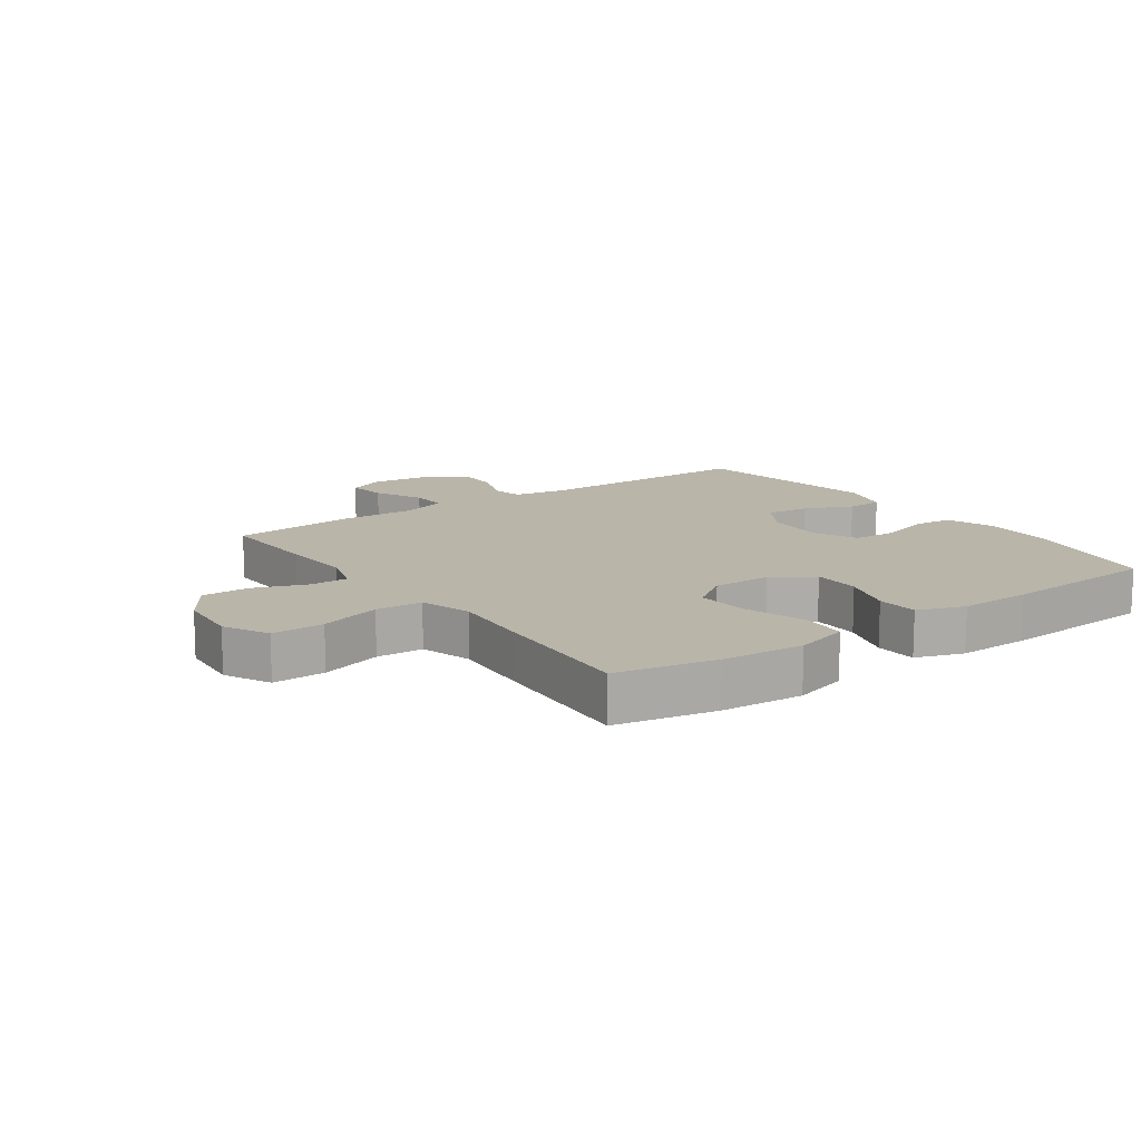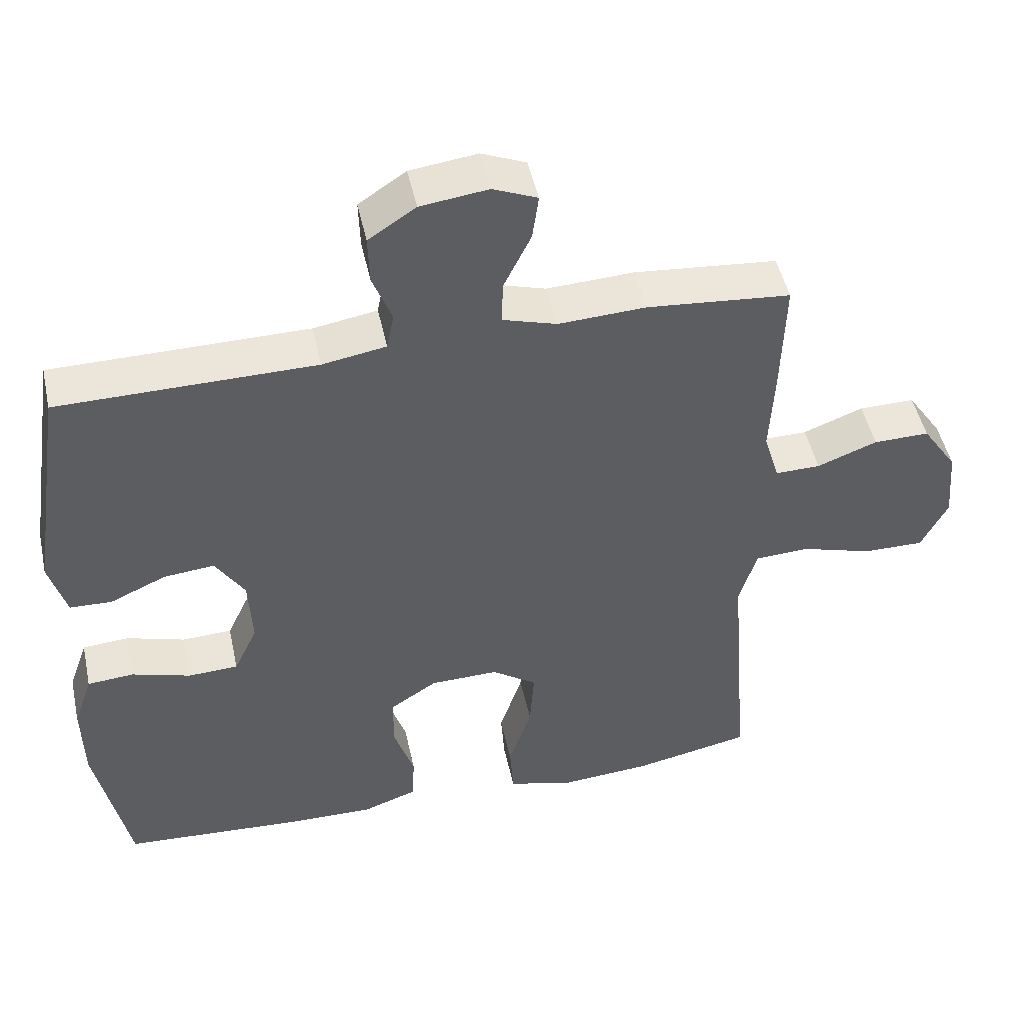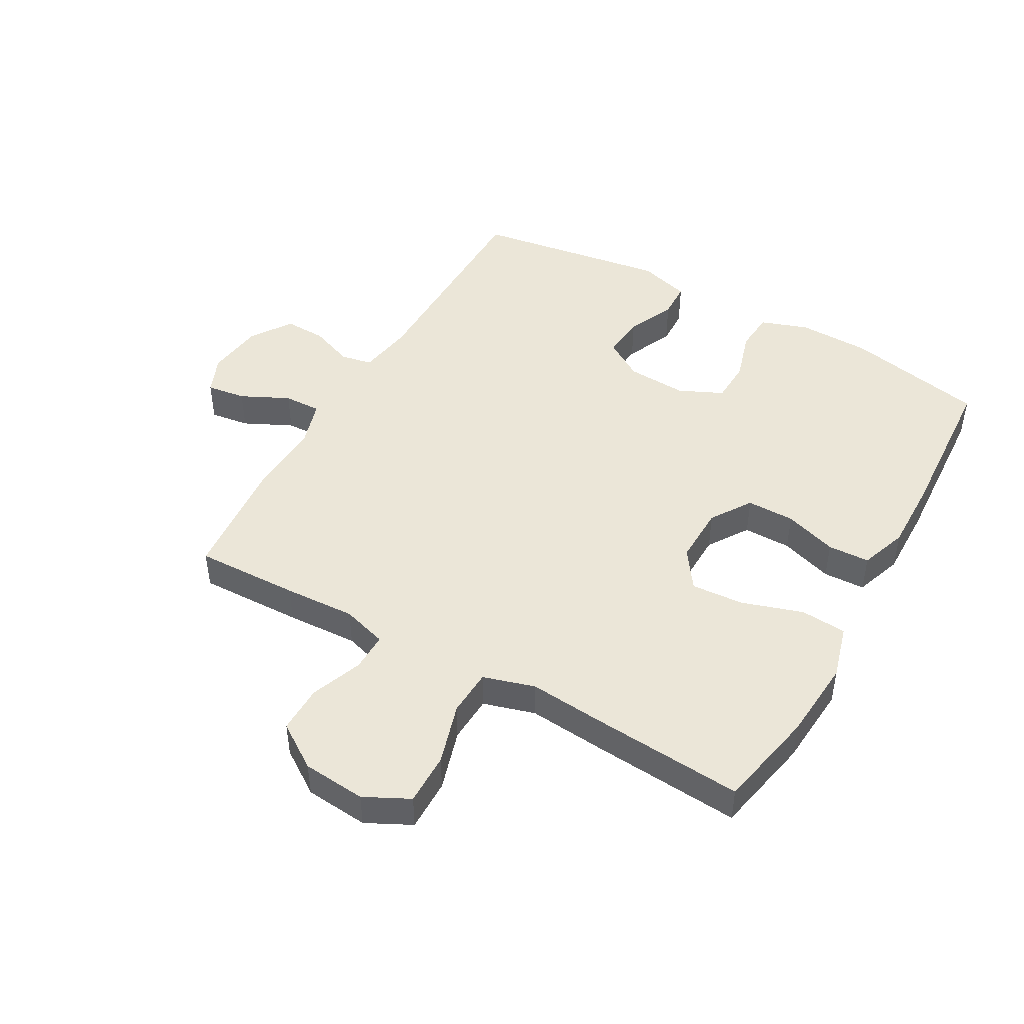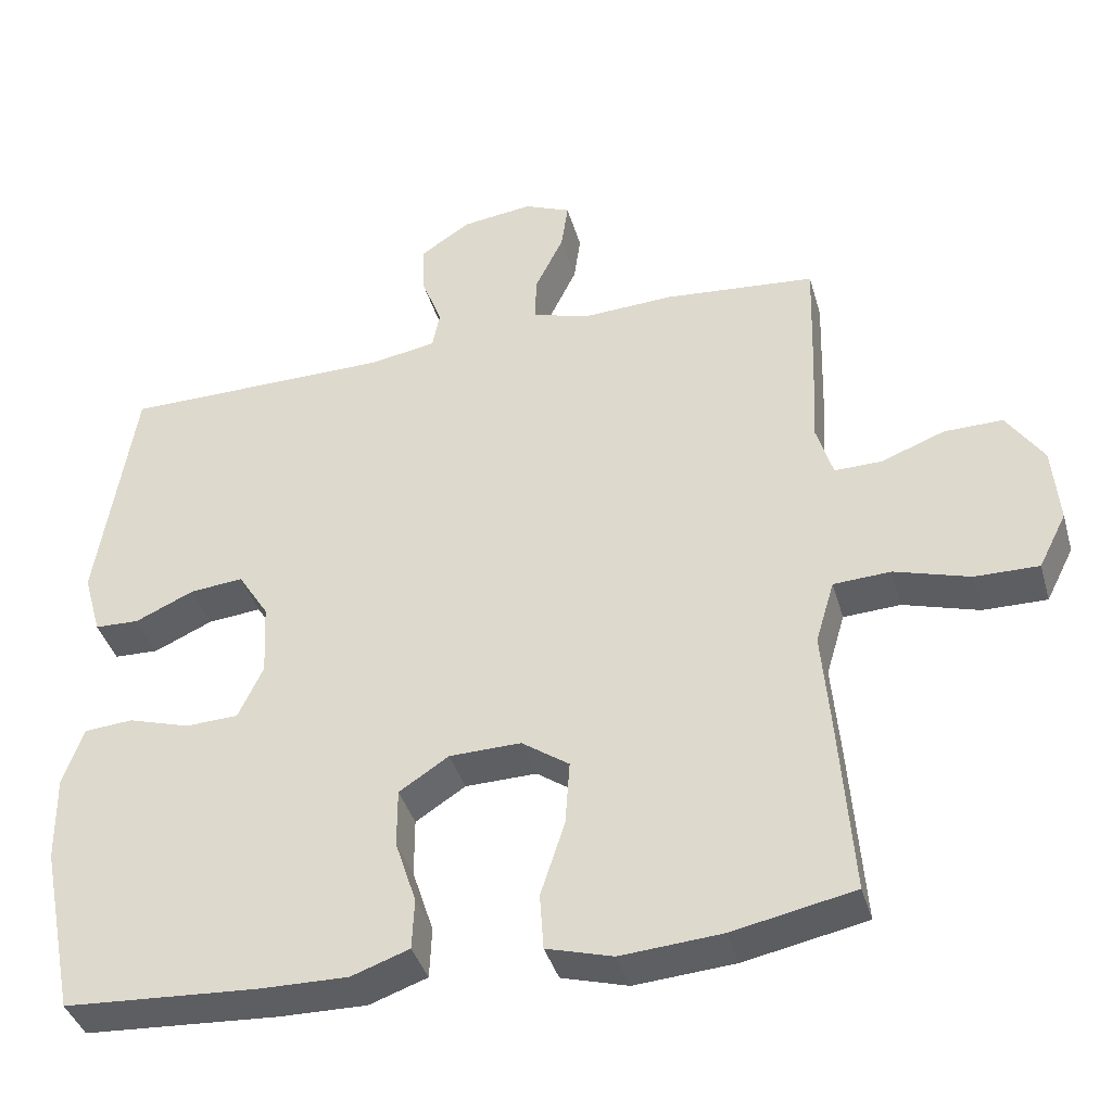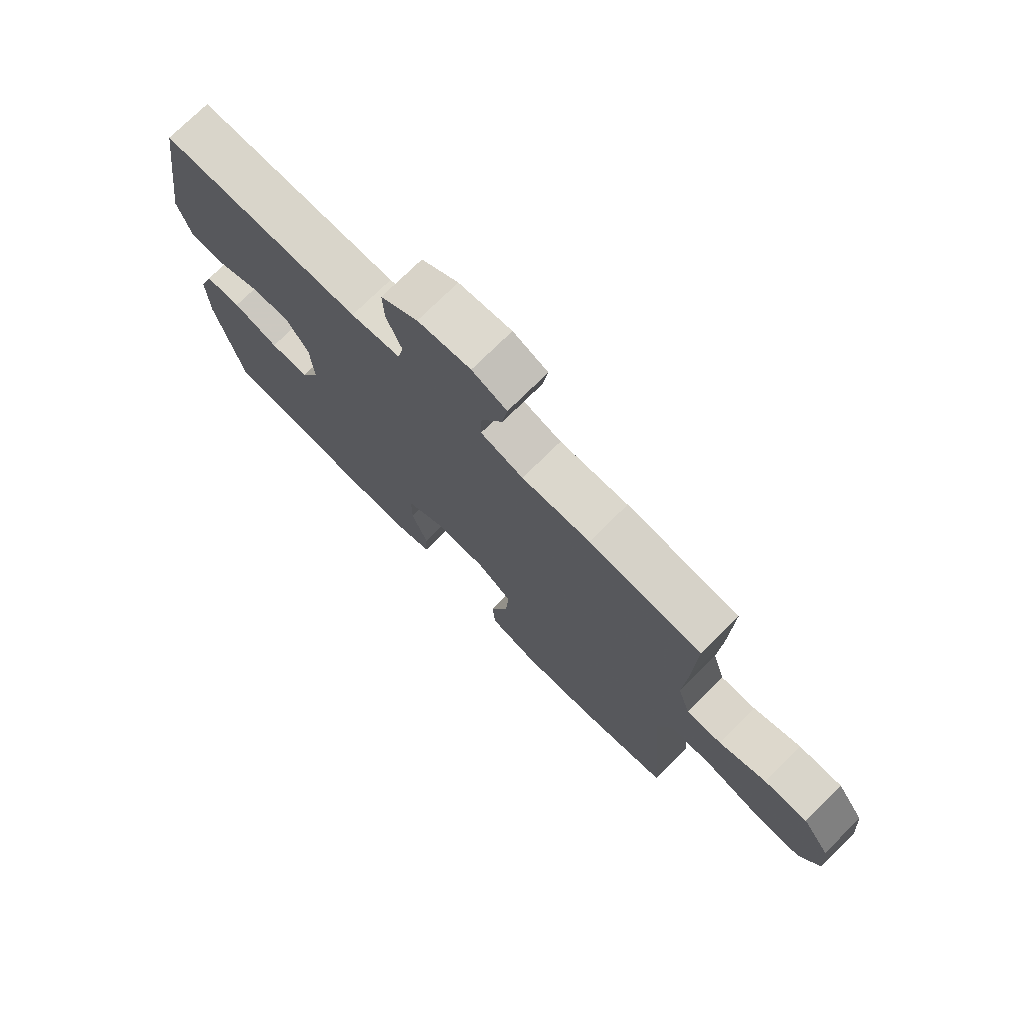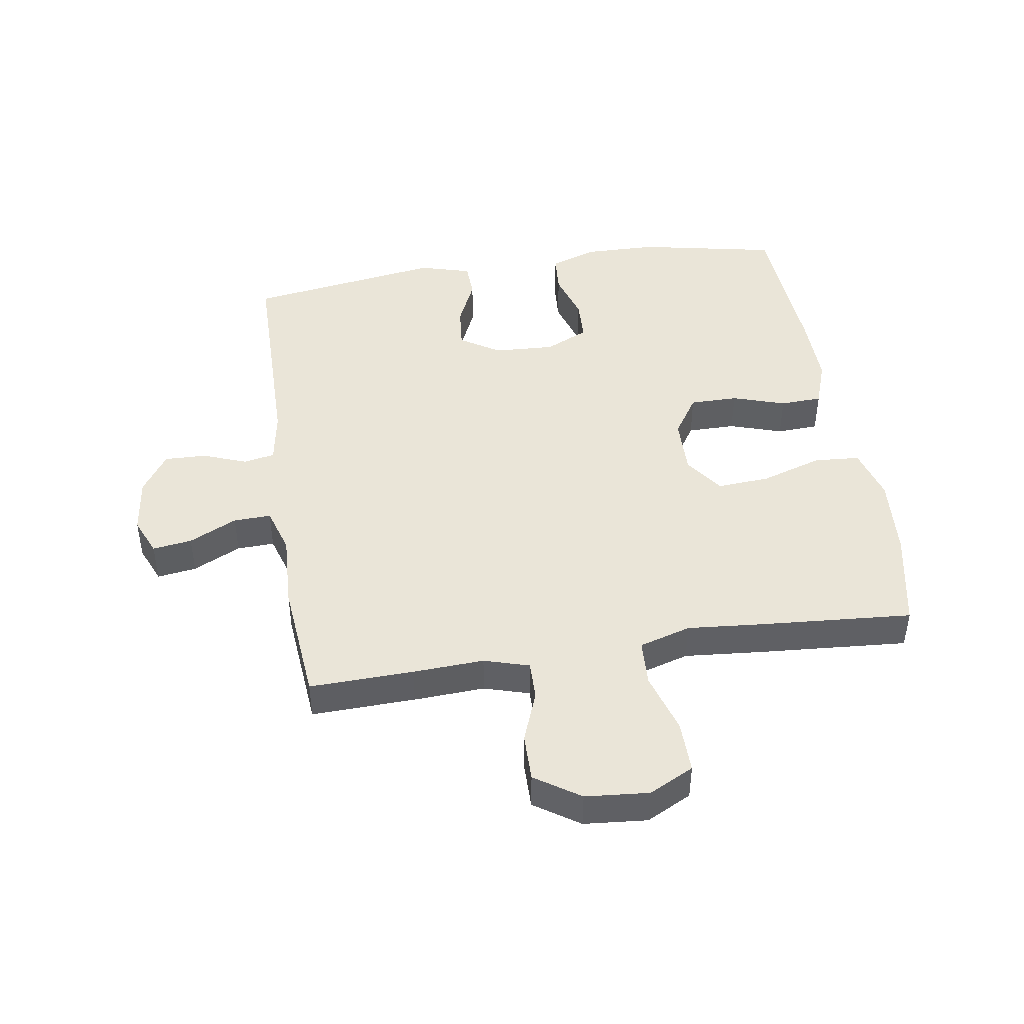
<metadata>
{"format":"obj","ext":"obj","renderer":"f3d","projection":"perspective","resolution":1024,"background":"white","views":[{"elev":13.4,"azim":144.5,"up":"+Y"},{"elev":48.3,"azim":-12.2,"up":"+Z"},{"elev":46.6,"azim":119.5,"up":"+Y"},{"elev":-39.4,"azim":15.6,"up":"+Z"},{"elev":74.8,"azim":45.3,"up":"+Z"},{"elev":44.9,"azim":81.1,"up":"+Y"}]}
</metadata>
<code>
v -0.5 0.07 0.5
v -0.142 0.07 0.503
v -0.053 0.07 0.518
v -0.043 0.07 0.569
v -0.07 0.07 0.64
v -0.072 0.07 0.708
v -0.006 0.07 0.752
v 0.088 0.07 0.764
v 0.15 0.07 0.738
v 0.141 0.07 0.674
v 0.103 0.07 0.596
v 0.101 0.07 0.535
v 0.177 0.07 0.512
v 0.299 0.07 0.518
v 0.5 0.07 0.5
v 0.495 0.07 0.331
v 0.489 0.07 0.215
v 0.511 0.07 0.142
v 0.574 0.07 0.143
v 0.658 0.07 0.175
v 0.736 0.07 0.176
v 0.785 0.07 0.103
v 0.794 0.07 0
v 0.757 0.07 -0.073
v 0.672 0.07 -0.072
v 0.572 0.07 -0.042
v 0.496 0.07 -0.046
v 0.471 0.07 -0.13
v 0.482 0.07 -0.258
v 0.5 0.07 -0.5
v 0.338 0.07 -0.533
v 0.205 0.07 -0.543
v 0.117 0.07 -0.518
v 0.112 0.07 -0.443
v 0.144 0.07 -0.344
v 0.15 0.07 -0.258
v 0.087 0.07 -0.214
v -0.008 0.07 -0.216
v -0.074 0.07 -0.259
v -0.074 0.07 -0.337
v -0.046 0.07 -0.423
v -0.049 0.07 -0.491
v -0.126 0.07 -0.518
v -0.243 0.07 -0.516
v -0.5 0.07 -0.5
v -0.546 0.07 -0.272
v -0.548 0.07 -0.155
v -0.521 0.07 -0.078
v -0.456 0.07 -0.073
v -0.374 0.07 -0.098
v -0.304 0.07 -0.095
v -0.271 0.07 -0.024
v -0.276 0.07 0.074
v -0.317 0.07 0.139
v -0.388 0.07 0.132
v -0.466 0.07 0.097
v -0.525 0.07 0.099
v -0.549 0.07 0.183
v -0.5 0 0.5
v -0.142 0 0.503
v -0.053 0 0.518
v -0.043 0 0.569
v -0.07 0 0.64
v -0.072 0 0.708
v -0.006 0 0.752
v 0.088 0 0.764
v 0.15 0 0.738
v 0.141 0 0.674
v 0.103 0 0.596
v 0.101 0 0.535
v 0.177 0 0.512
v 0.299 0 0.518
v 0.5 0 0.5
v 0.495 0 0.331
v 0.489 0 0.215
v 0.511 0 0.142
v 0.574 0 0.143
v 0.658 0 0.175
v 0.736 0 0.176
v 0.785 0 0.103
v 0.794 0 0
v 0.757 0 -0.073
v 0.672 0 -0.072
v 0.572 0 -0.042
v 0.496 0 -0.046
v 0.471 0 -0.13
v 0.482 0 -0.258
v 0.5 0 -0.5
v 0.338 0 -0.533
v 0.205 0 -0.543
v 0.117 0 -0.518
v 0.112 0 -0.443
v 0.144 0 -0.344
v 0.15 0 -0.258
v 0.087 0 -0.214
v -0.008 0 -0.216
v -0.074 0 -0.259
v -0.074 0 -0.337
v -0.046 0 -0.423
v -0.049 0 -0.491
v -0.126 0 -0.518
v -0.243 0 -0.516
v -0.5 0 -0.5
v -0.546 0 -0.272
v -0.548 0 -0.155
v -0.521 0 -0.078
v -0.456 0 -0.073
v -0.374 0 -0.098
v -0.304 0 -0.095
v -0.271 0 -0.024
v -0.276 0 0.074
v -0.317 0 0.139
v -0.388 0 0.132
v -0.466 0 0.097
v -0.525 0 0.099
v -0.549 0 0.183
f 55 56 57 58
f 54 55 58 1
f 53 54 1 2
f 52 53 2 3
f 47 48 49 50
f 47 50 51
f 46 47 51
f 45 46 51
f 44 45 51
f 43 44 51 52
f 40 41 42 43
f 39 40 43 52
f 32 33 34 35
f 32 35 36
f 31 32 36
f 28 29 30 31
f 27 28 31 36
f 23 24 25 26
f 23 26 27
f 22 23 27
f 19 20 21 22
f 18 19 22 27
f 17 18 27 36
f 13 14 15 16
f 12 13 16 17
f 8 9 10 11
f 8 11 12
f 7 8 12
f 4 5 6 7
f 3 4 7 12
f 38 39 52 3
f 12 17 36 37
f 3 12 37 38
f 116 115 114 113
f 59 116 113 112
f 60 59 112 111
f 61 60 111 110
f 108 107 106 105
f 109 108 105
f 109 105 104
f 109 104 103
f 109 103 102
f 110 109 102 101
f 101 100 99 98
f 110 101 98 97
f 93 92 91 90
f 94 93 90
f 94 90 89
f 89 88 87 86
f 94 89 86 85
f 84 83 82 81
f 85 84 81
f 85 81 80
f 80 79 78 77
f 85 80 77 76
f 94 85 76 75
f 74 73 72 71
f 75 74 71 70
f 69 68 67 66
f 70 69 66
f 70 66 65
f 65 64 63 62
f 70 65 62 61
f 61 110 97 96
f 95 94 75 70
f 96 95 70 61
f 1 59 60 2
f 2 60 61 3
f 3 61 62 4
f 4 62 63 5
f 5 63 64 6
f 6 64 65 7
f 7 65 66 8
f 8 66 67 9
f 9 67 68 10
f 10 68 69 11
f 11 69 70 12
f 12 70 71 13
f 13 71 72 14
f 14 72 73 15
f 15 73 74 16
f 16 74 75 17
f 17 75 76 18
f 18 76 77 19
f 19 77 78 20
f 20 78 79 21
f 21 79 80 22
f 22 80 81 23
f 23 81 82 24
f 24 82 83 25
f 25 83 84 26
f 26 84 85 27
f 27 85 86 28
f 28 86 87 29
f 29 87 88 30
f 30 88 89 31
f 31 89 90 32
f 32 90 91 33
f 33 91 92 34
f 34 92 93 35
f 35 93 94 36
f 36 94 95 37
f 37 95 96 38
f 38 96 97 39
f 39 97 98 40
f 40 98 99 41
f 41 99 100 42
f 42 100 101 43
f 43 101 102 44
f 44 102 103 45
f 45 103 104 46
f 46 104 105 47
f 47 105 106 48
f 48 106 107 49
f 49 107 108 50
f 50 108 109 51
f 51 109 110 52
f 52 110 111 53
f 53 111 112 54
f 54 112 113 55
f 55 113 114 56
f 56 114 115 57
f 57 115 116 58
f 58 116 59 1

</code>
